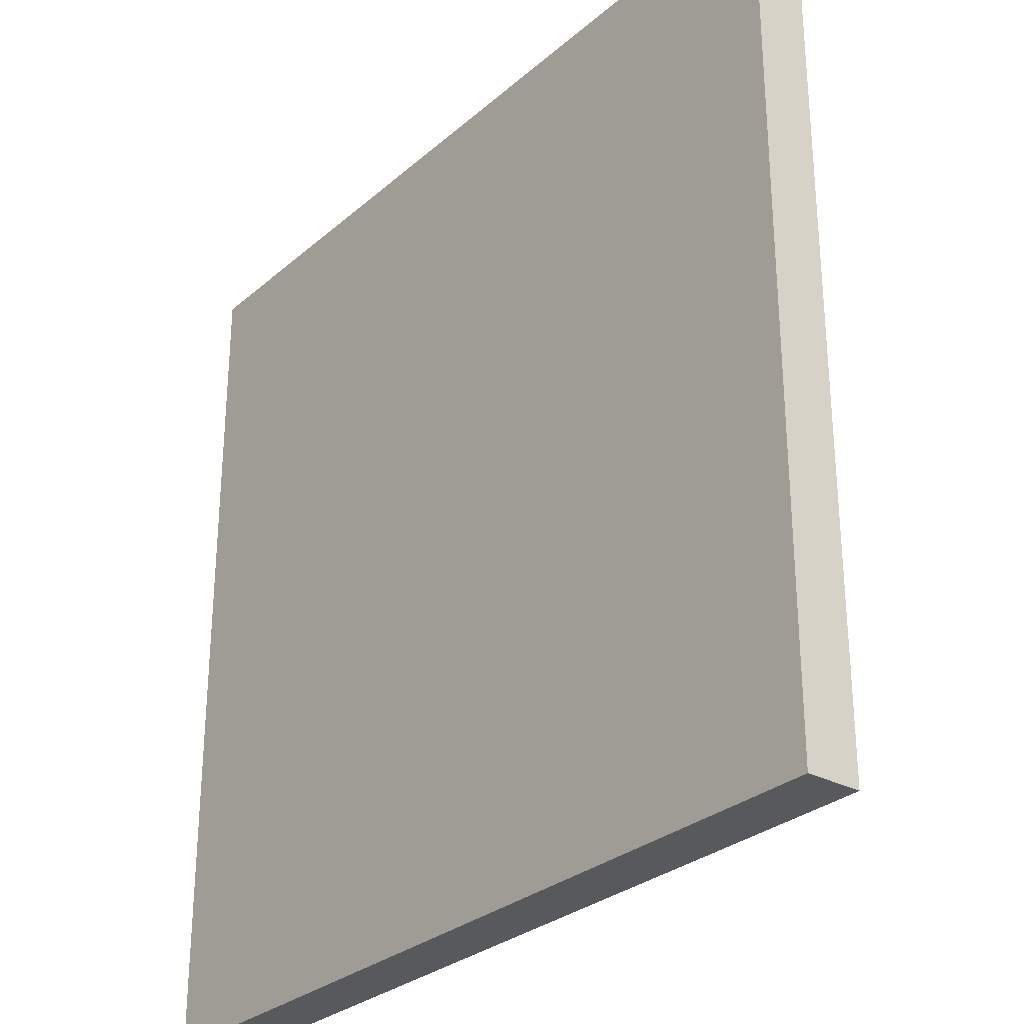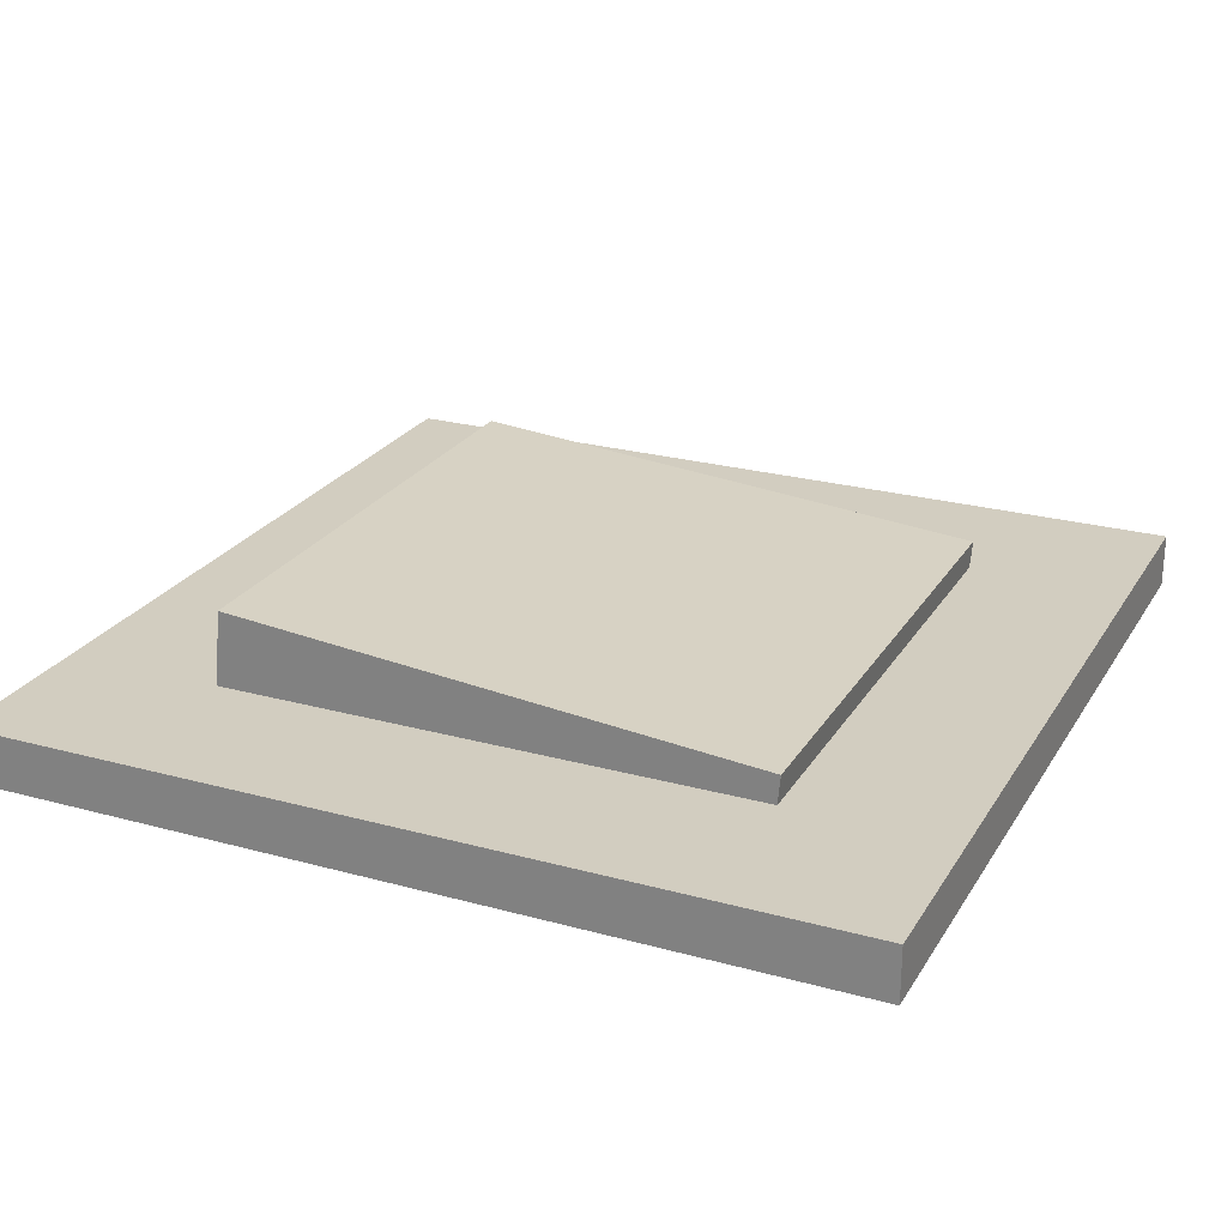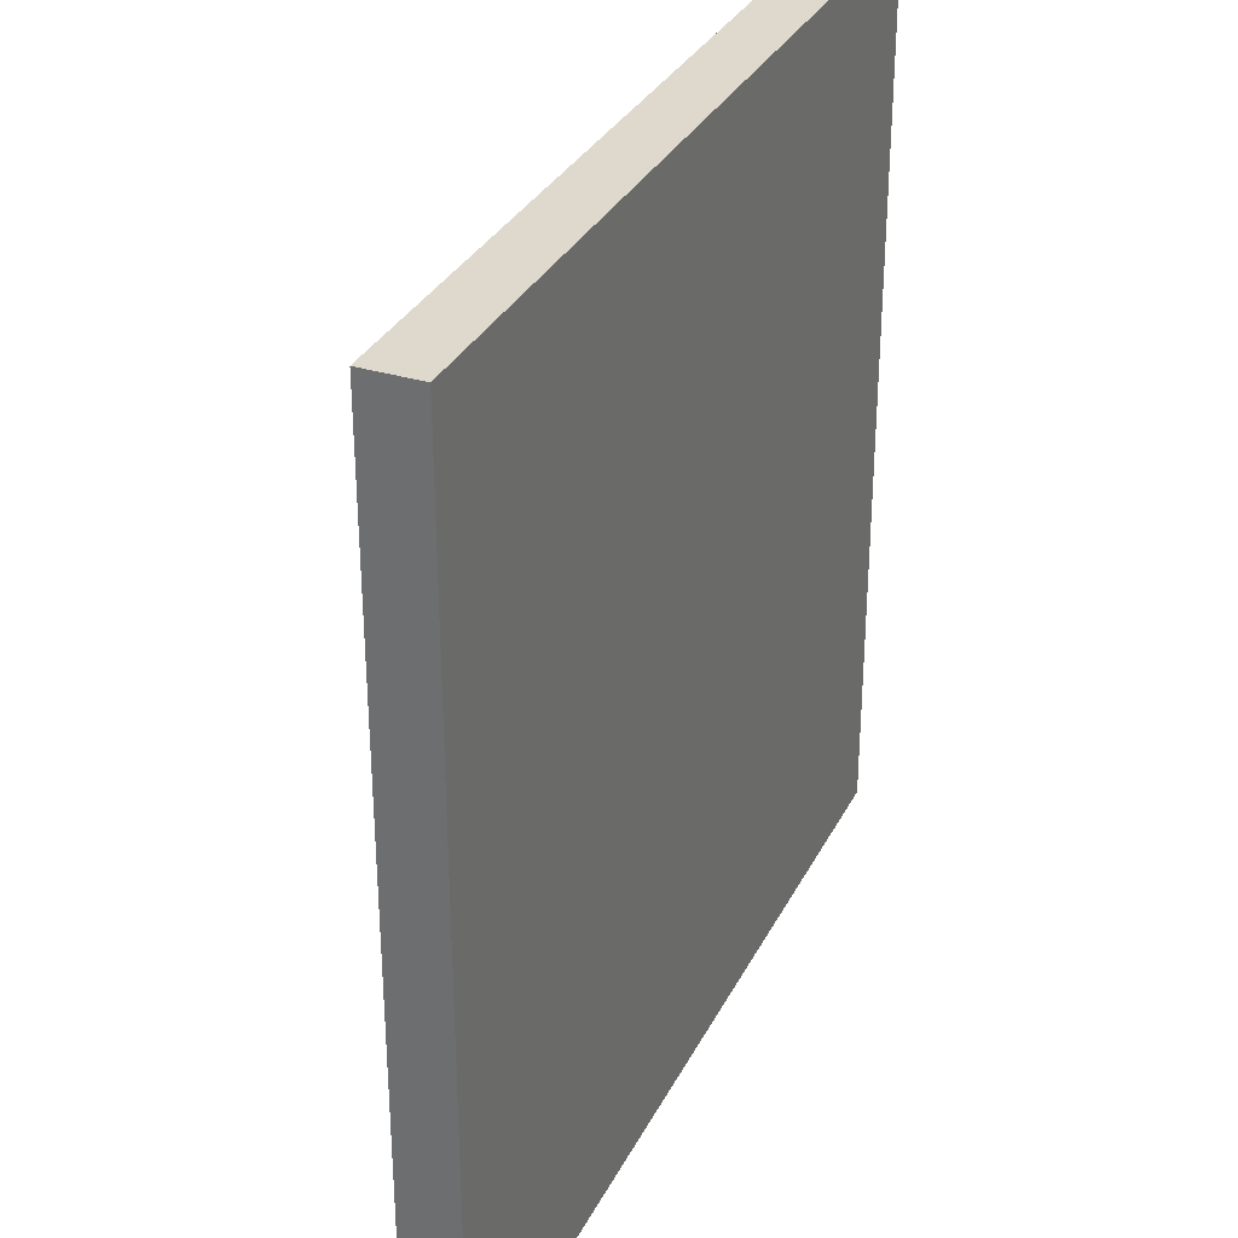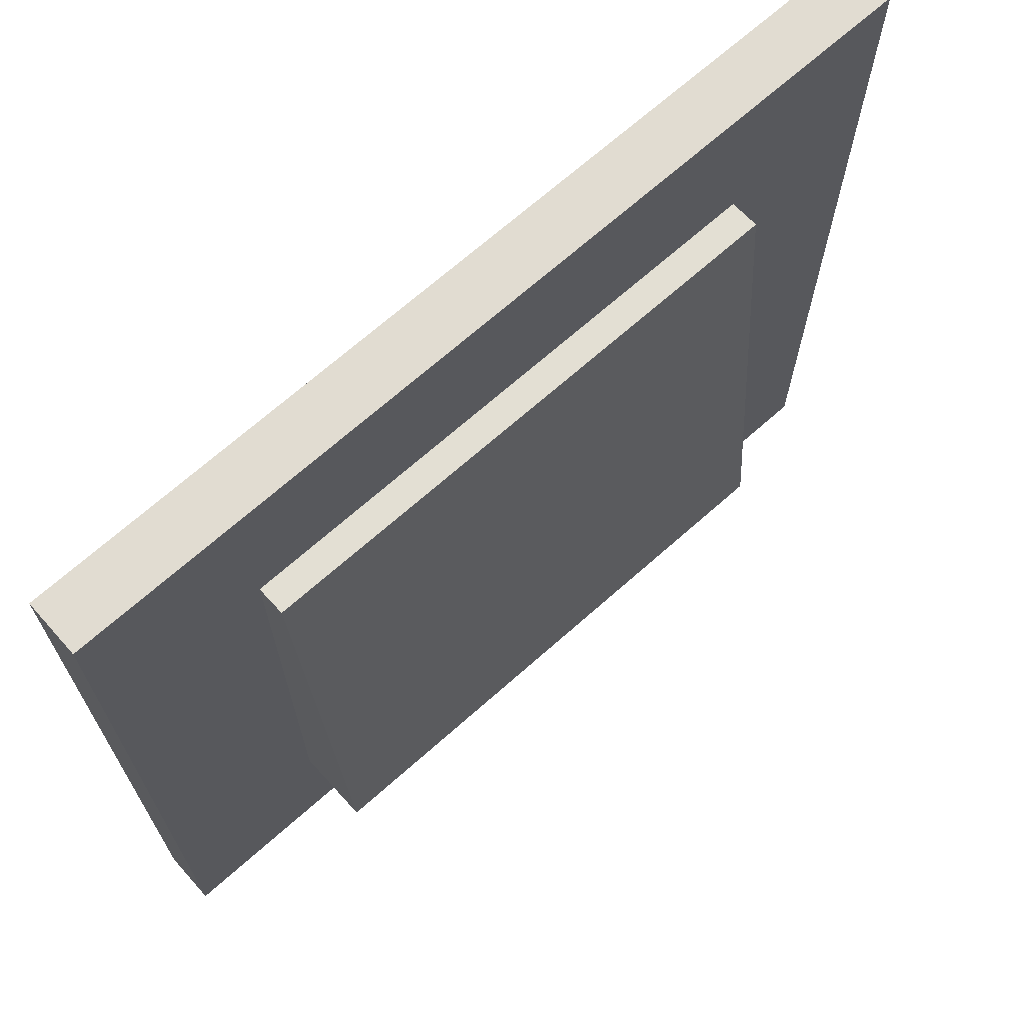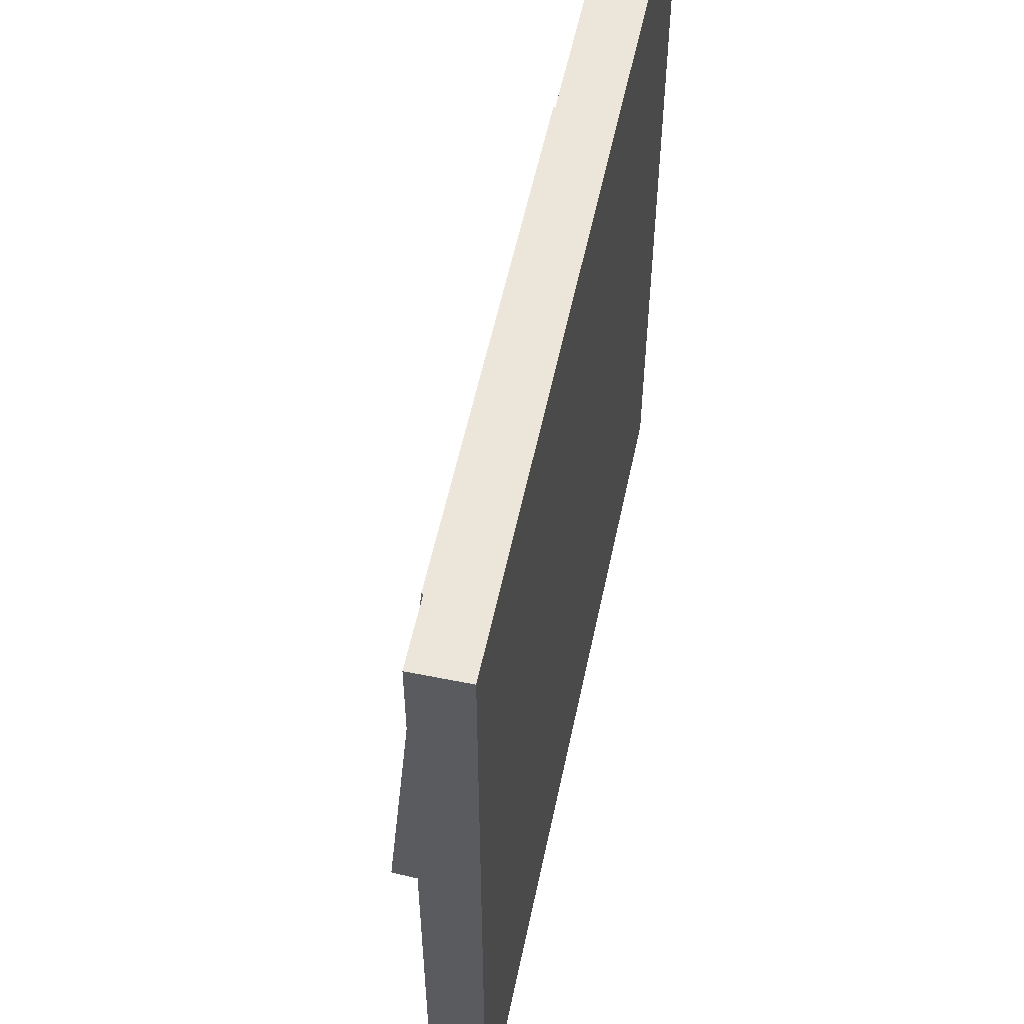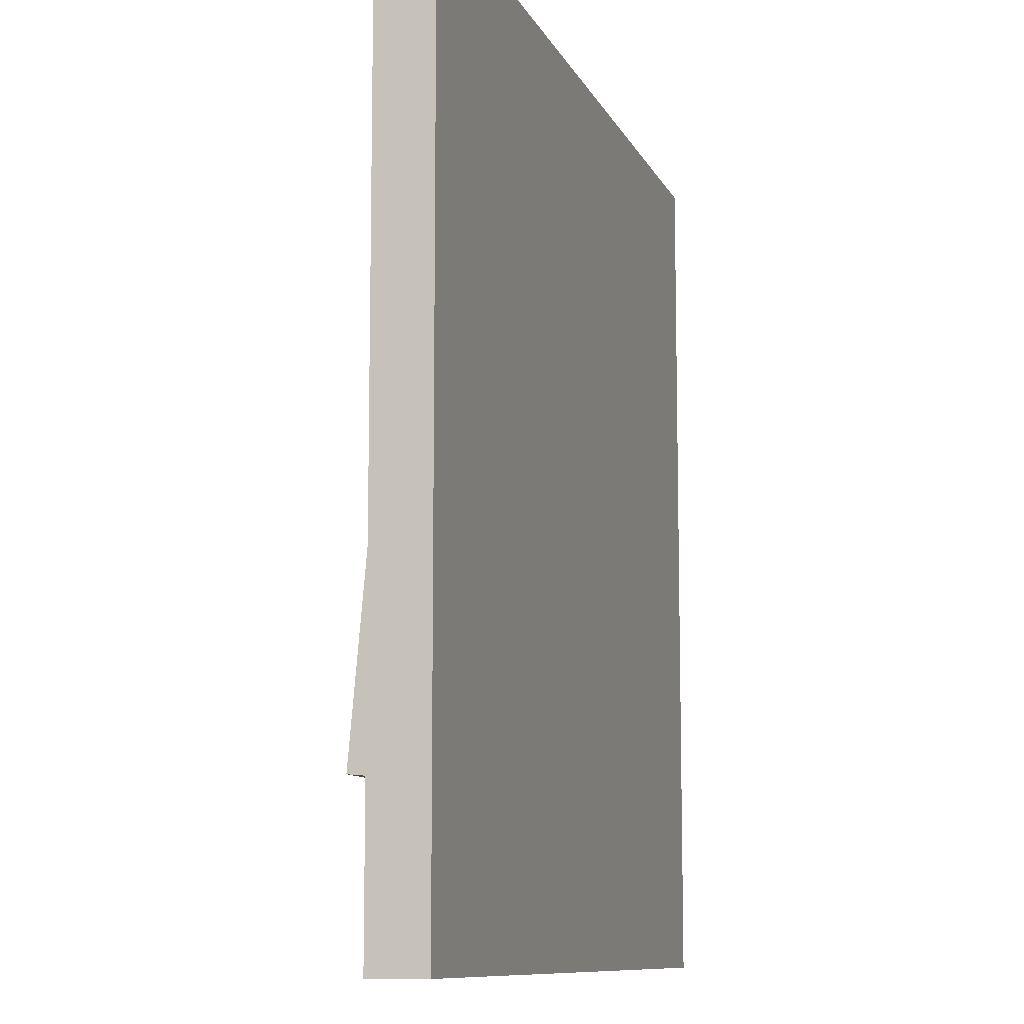
<metadata>
{"format":"obj","ext":"obj","renderer":"f3d","projection":"perspective","resolution":1024,"background":"white","views":[{"elev":-29.2,"azim":-128.5,"up":"+Y"},{"elev":24.5,"azim":114.3,"up":"+Z"},{"elev":32.2,"azim":113.4,"up":"+Y"},{"elev":69.2,"azim":-41.6,"up":"+Y"},{"elev":56.3,"azim":101.9,"up":"+Y"},{"elev":-9.8,"azim":106.6,"up":"+Y"}]}
</metadata>
<code>
o switch_Cube.002
v 0.25 0.2542 0.1202
v 0.25 0.7523 0.07666
v 0.25 0.2477 0.04552
v 0.25 0.7458 0.001941
v 0.75 0.2542 0.1202
v 0.75 0.7523 0.07666
v 0.75 0.2477 0.04552
v 0.75 0.7458 0.001941
f 2 4 3 1
f 4 8 7 3
f 8 6 5 7
f 6 2 1 5
f 1 3 7 5
f 6 8 4 2
o plate_Cube.001
v 0.1 0.1 0.05
v 0.1 0.9 0.05
v 0.1 0.1 0
v 0.1 0.9 0
v 0.9 0.1 0.05
v 0.9 0.9 0.05
v 0.9 0.1 0
v 0.9 0.9 0
f 10 12 11 9
f 12 16 15 11
f 16 14 13 15
f 14 10 9 13
f 9 11 15 13
f 14 16 12 10

</code>
